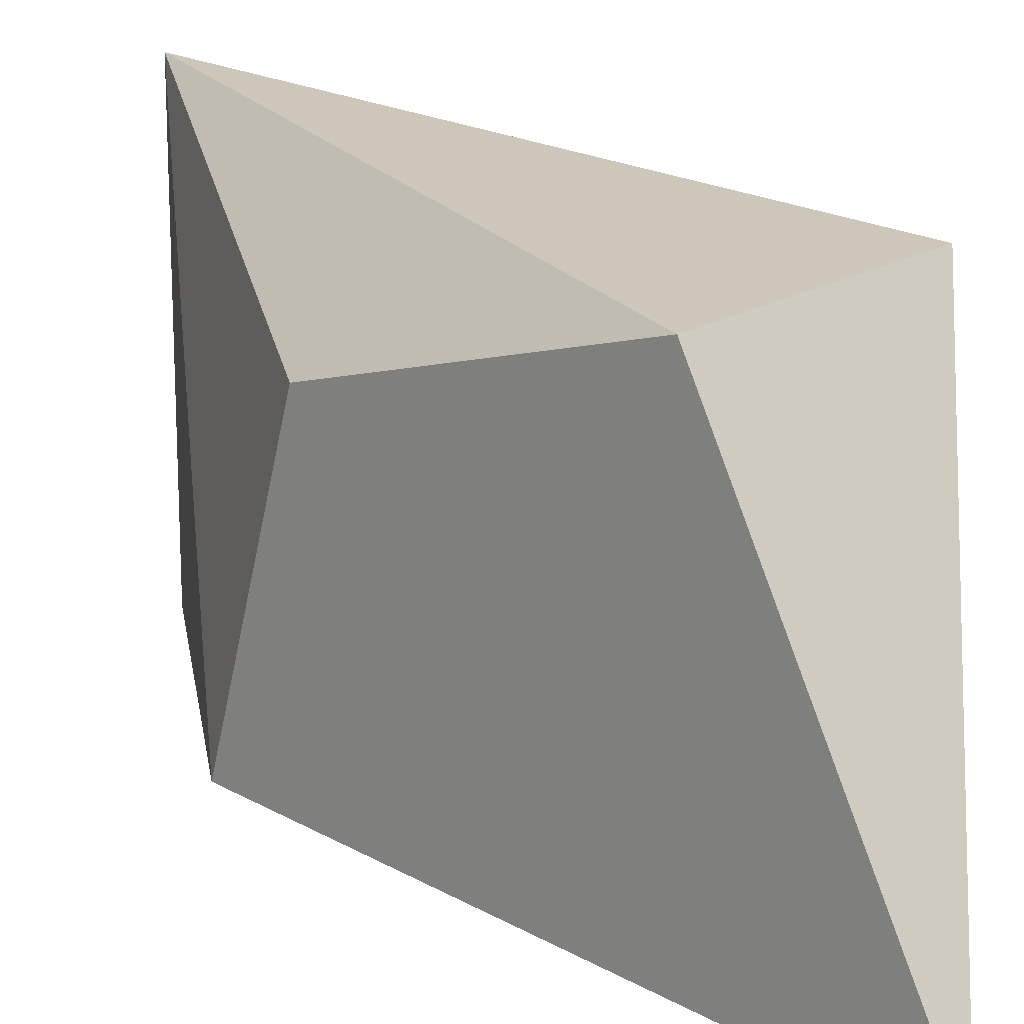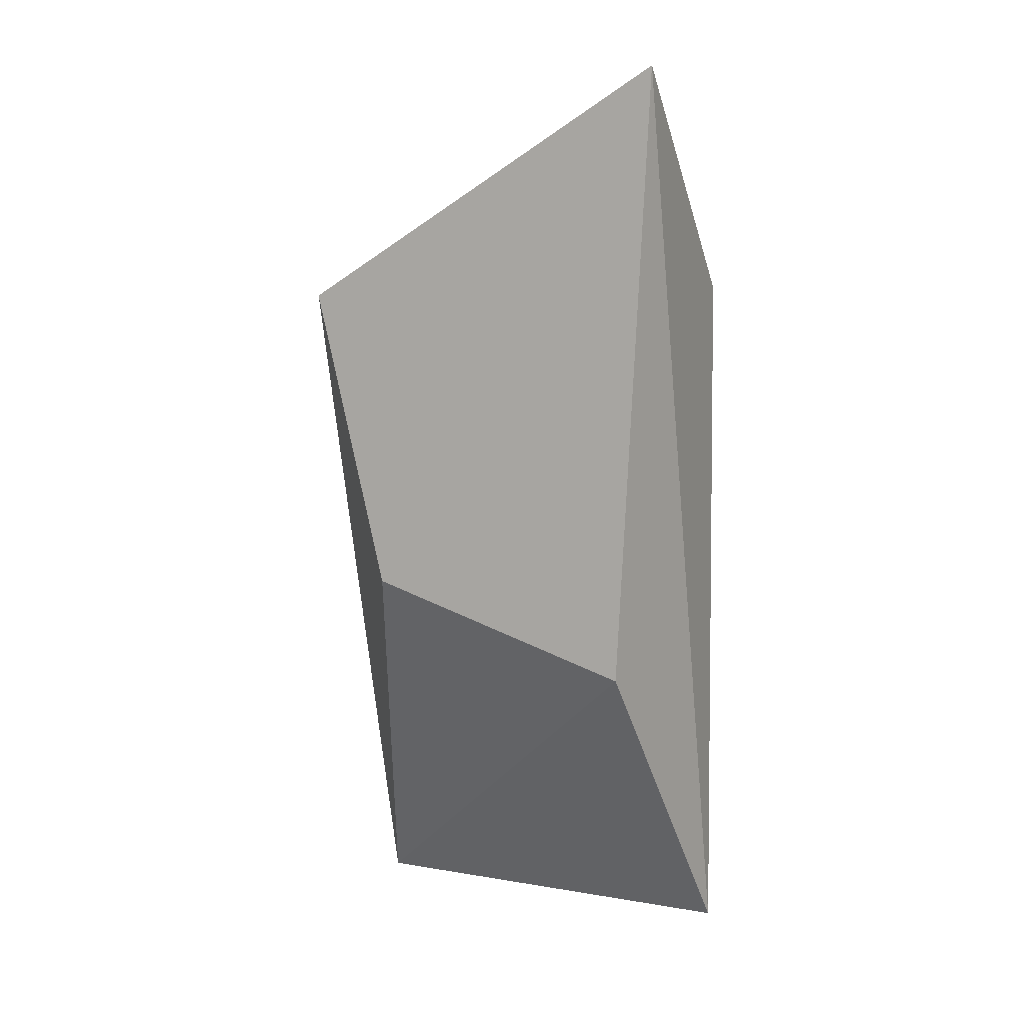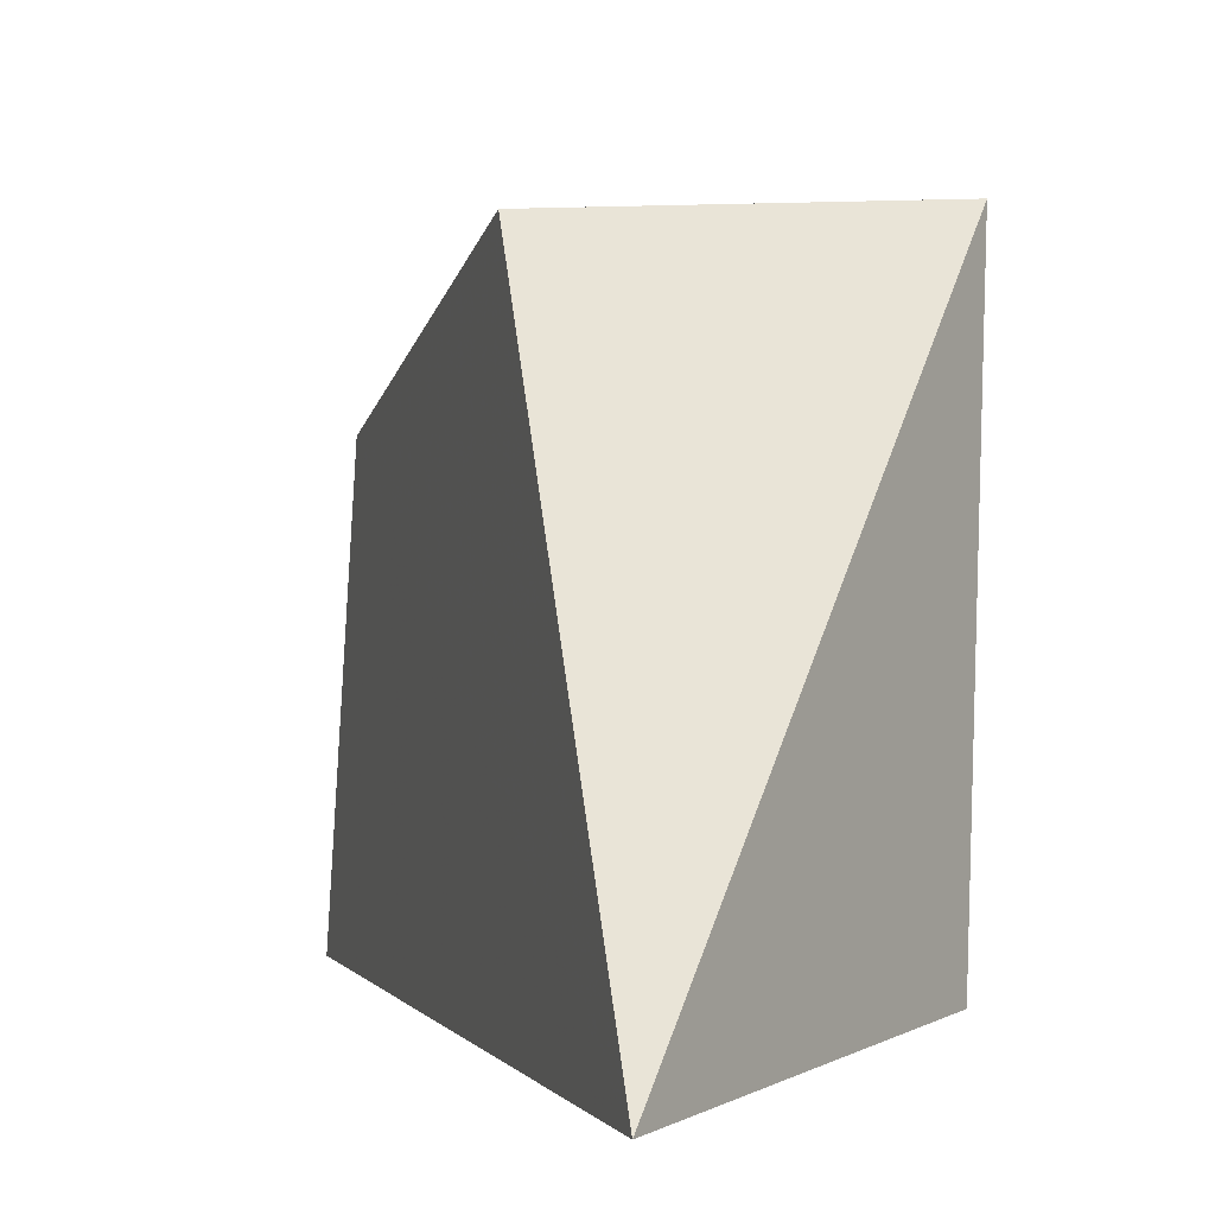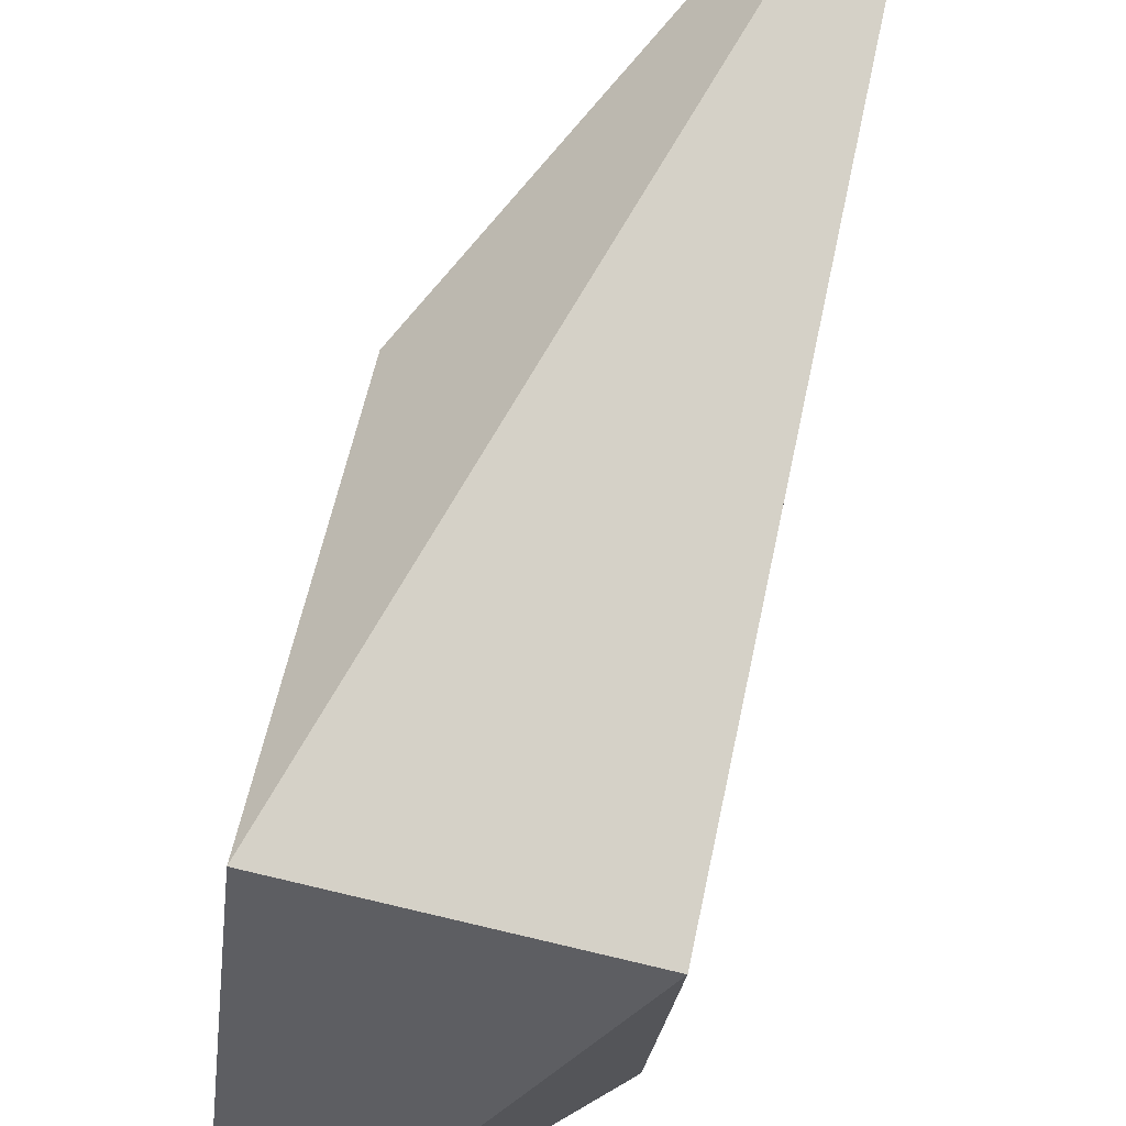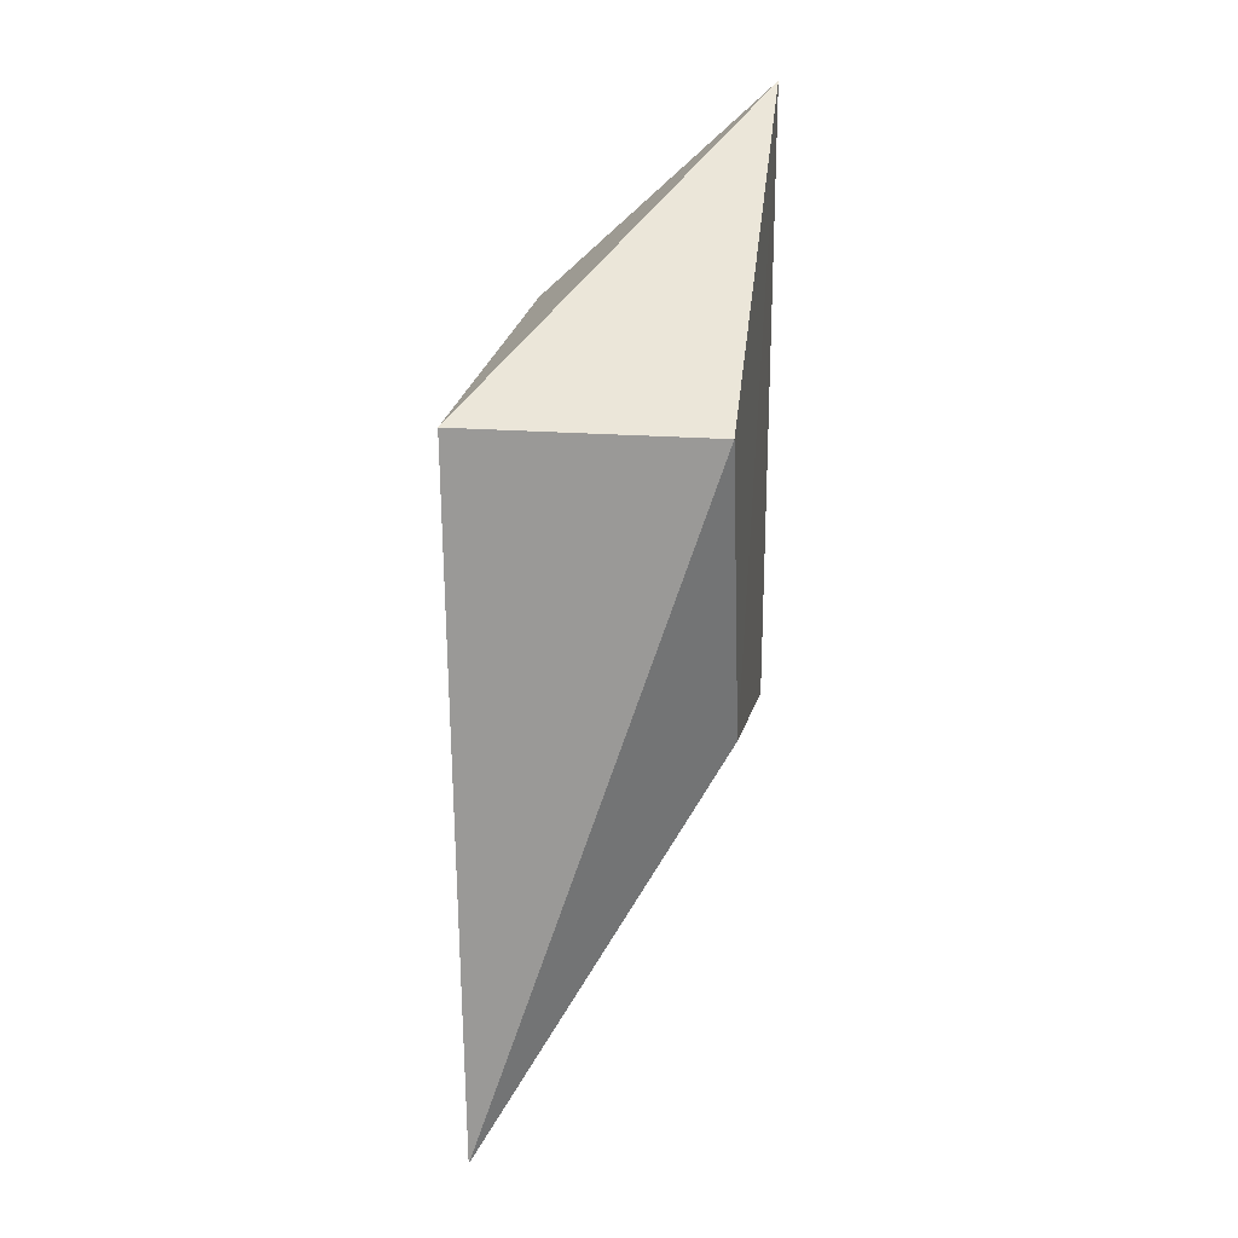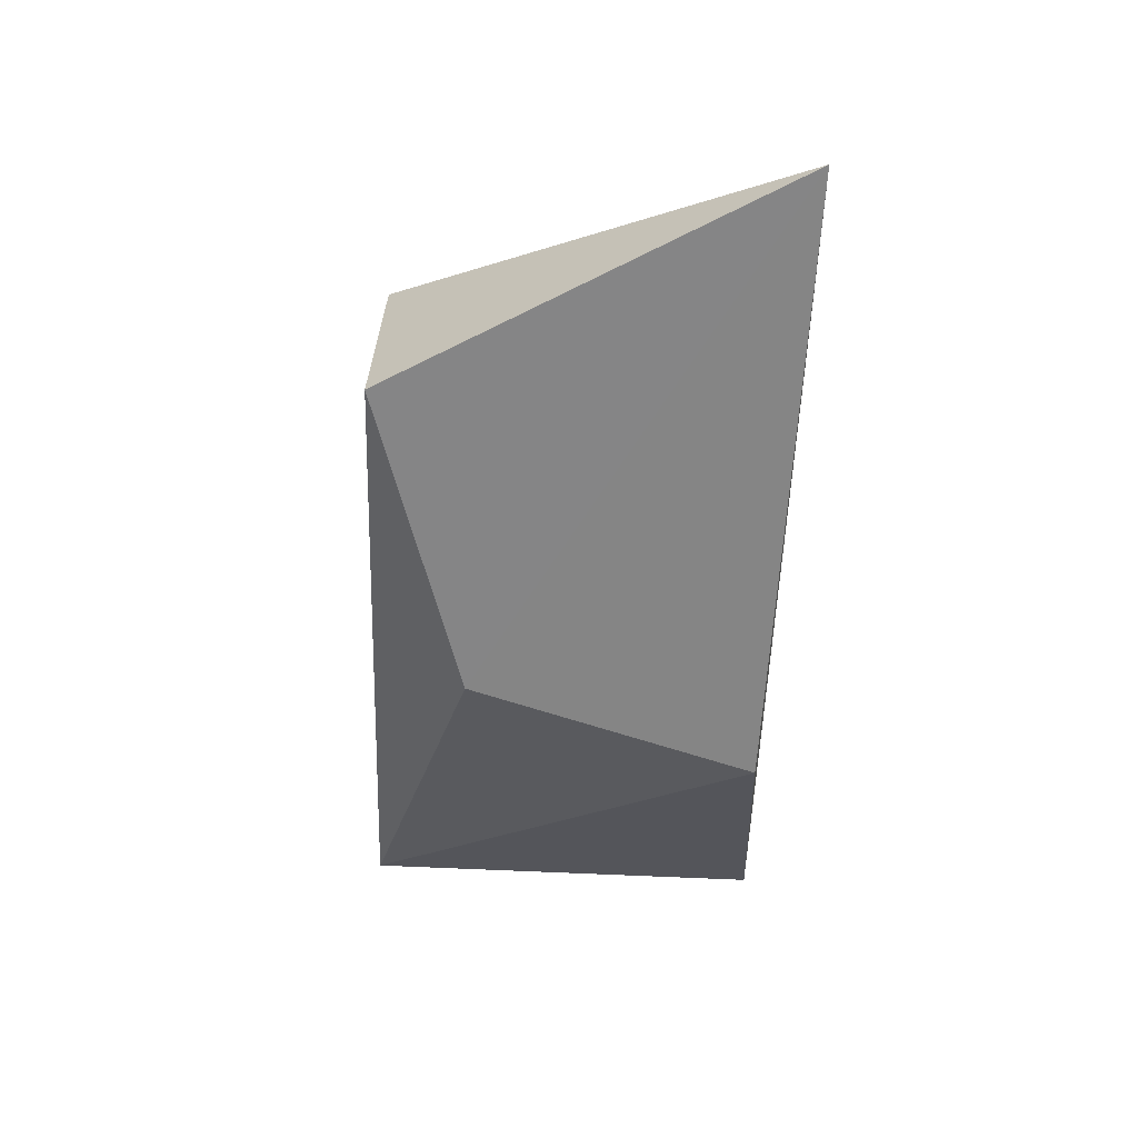
<metadata>
{"format":"obj","ext":"obj","renderer":"f3d","projection":"perspective","resolution":1024,"background":"white","views":[{"elev":17.0,"azim":-45.7,"up":"+Y"},{"elev":4.2,"azim":-59.6,"up":"+Z"},{"elev":-1.5,"azim":-15.6,"up":"+Y"},{"elev":75.0,"azim":13.1,"up":"+Y"},{"elev":23.4,"azim":-171.7,"up":"+Z"},{"elev":27.9,"azim":-86.2,"up":"+Z"}]}
</metadata>
<code>
v -0.03065 0.5167 -0.1548
v -0.02174 0.518 -0.163
v -0.02119 0.5334 -0.1633
v -0.02174 0.5349 -0.1911
v -0.02174 0.518 -0.1911
v -0.03075 0.5329 -0.1634
v -0.03074 0.5182 -0.1793
v -0.0308 0.5295 -0.1758
f 1 2 3
f 5 2 1
f 5 3 2
f 5 4 3
f 6 1 3
f 6 3 4
f 7 5 1
f 7 4 5
f 8 7 1
f 8 1 6
f 8 6 4
f 8 4 7

</code>
